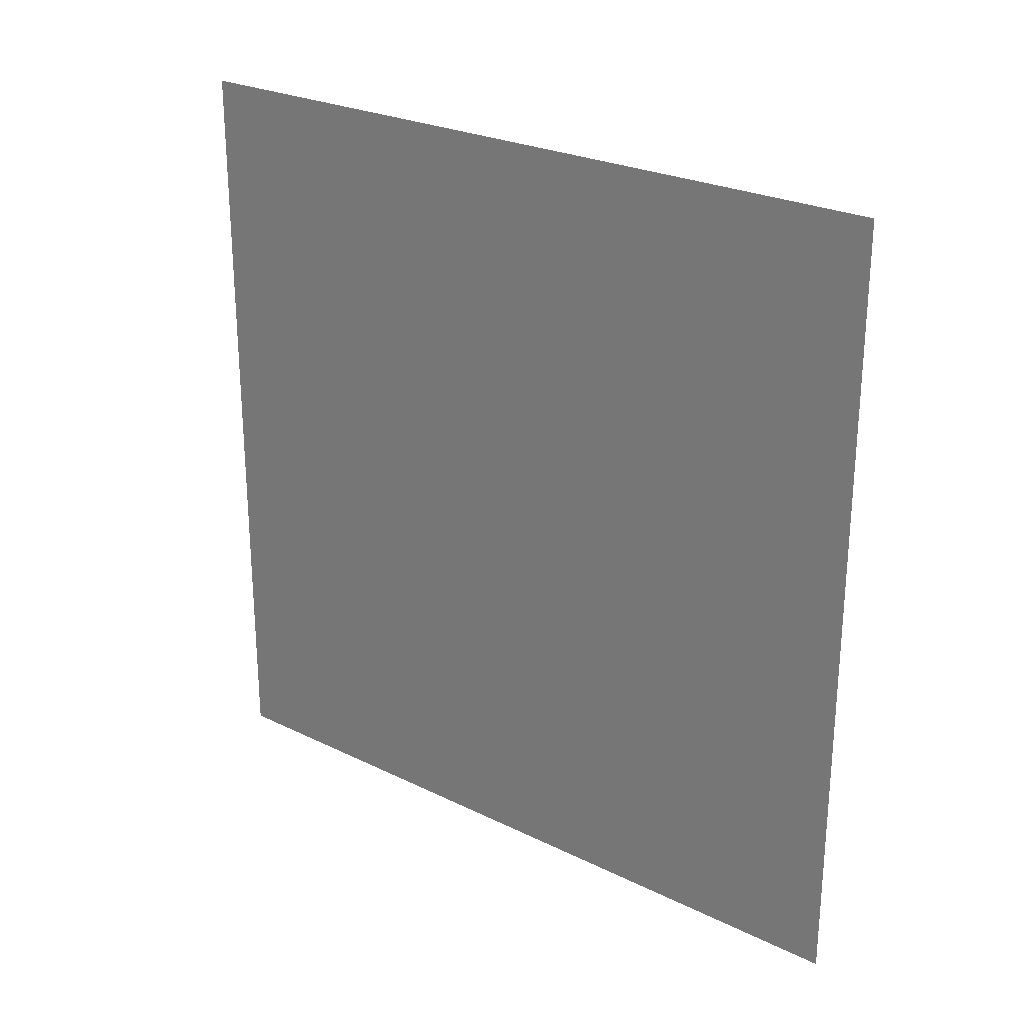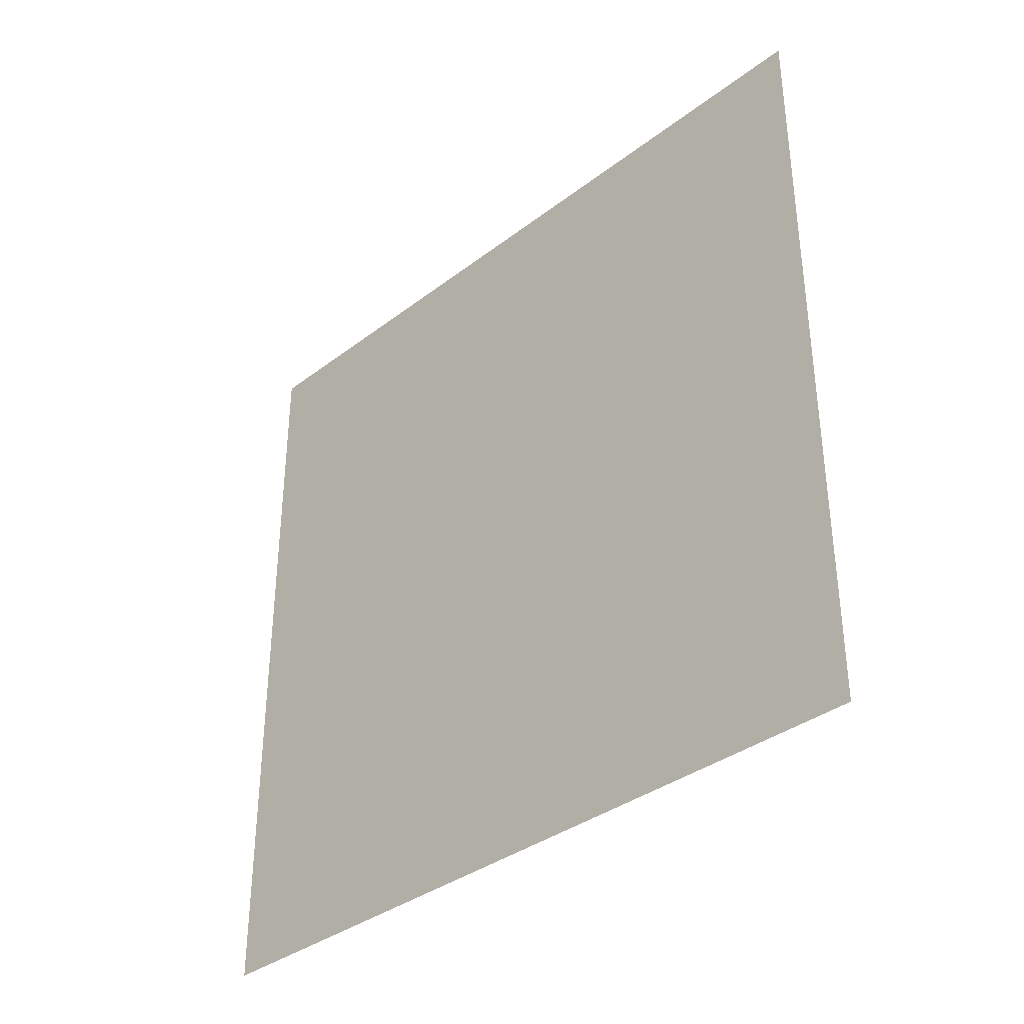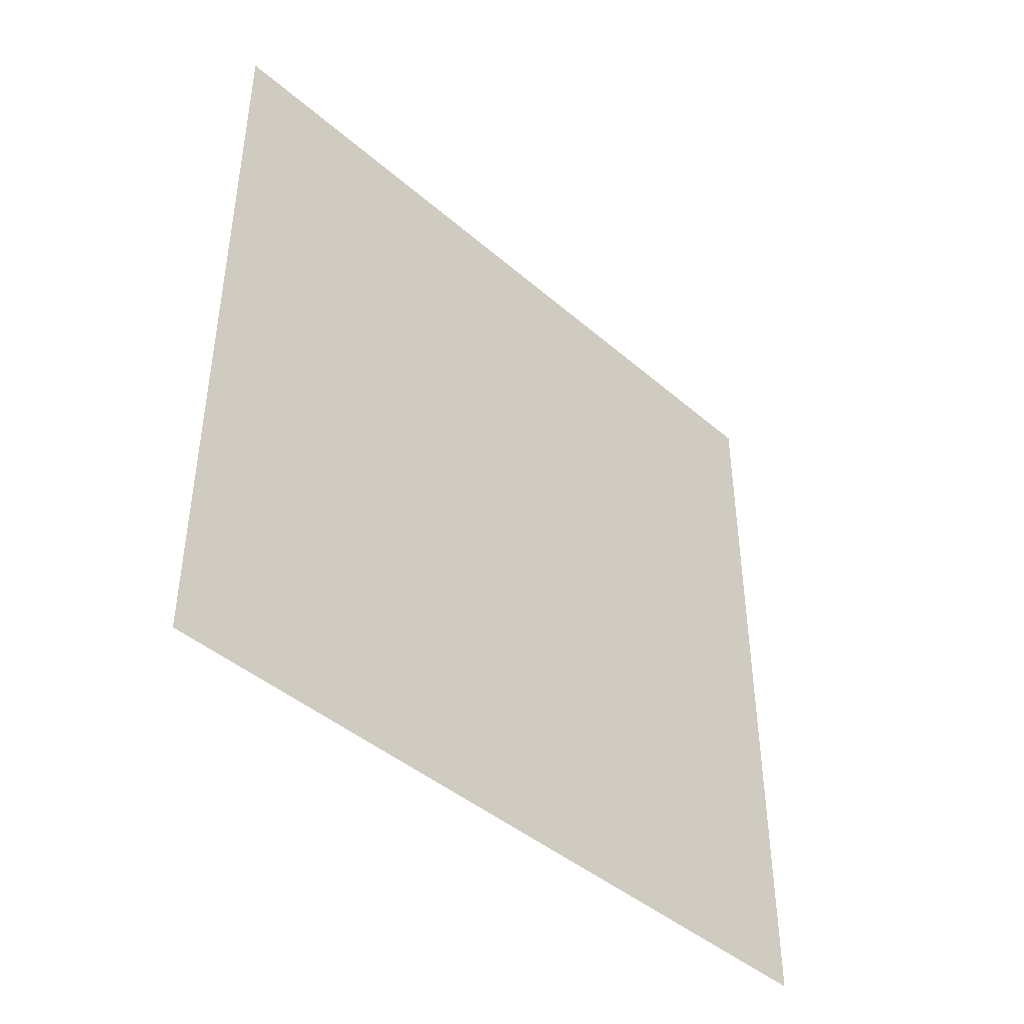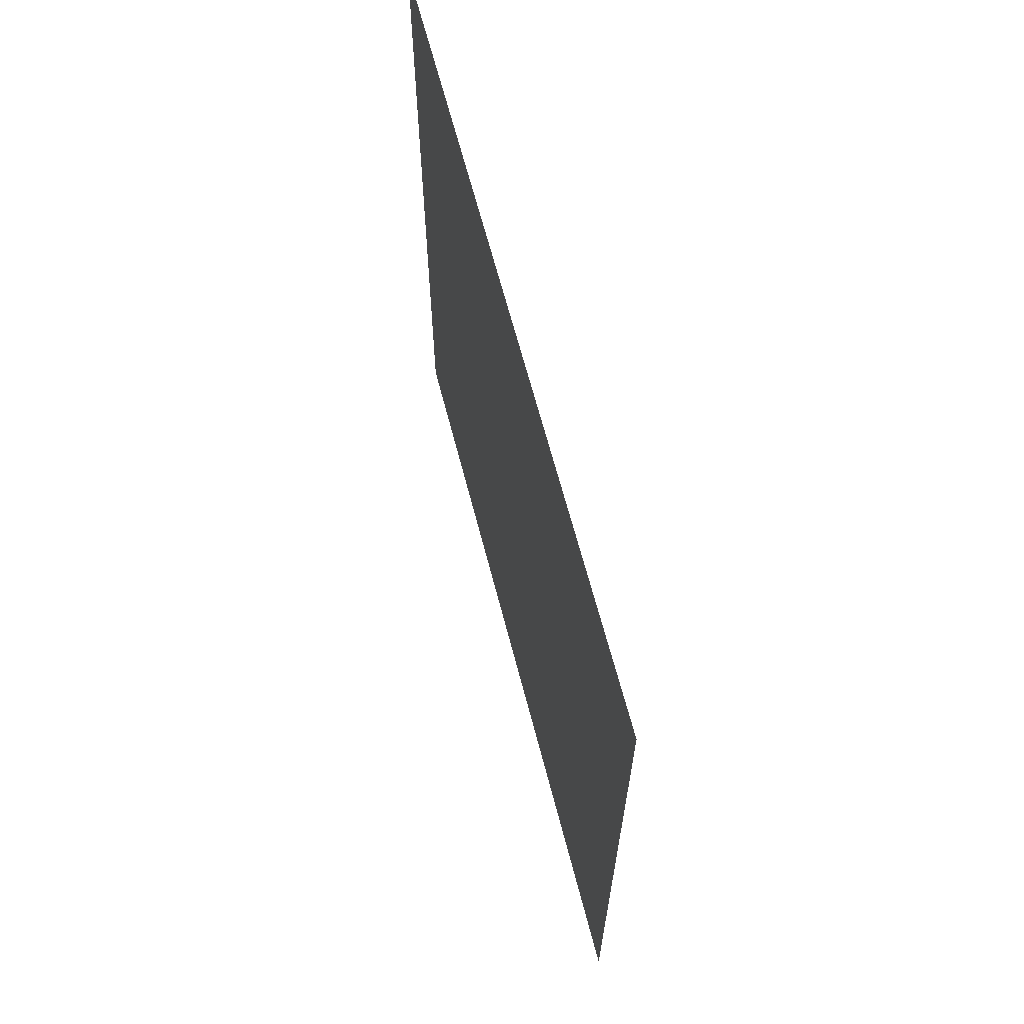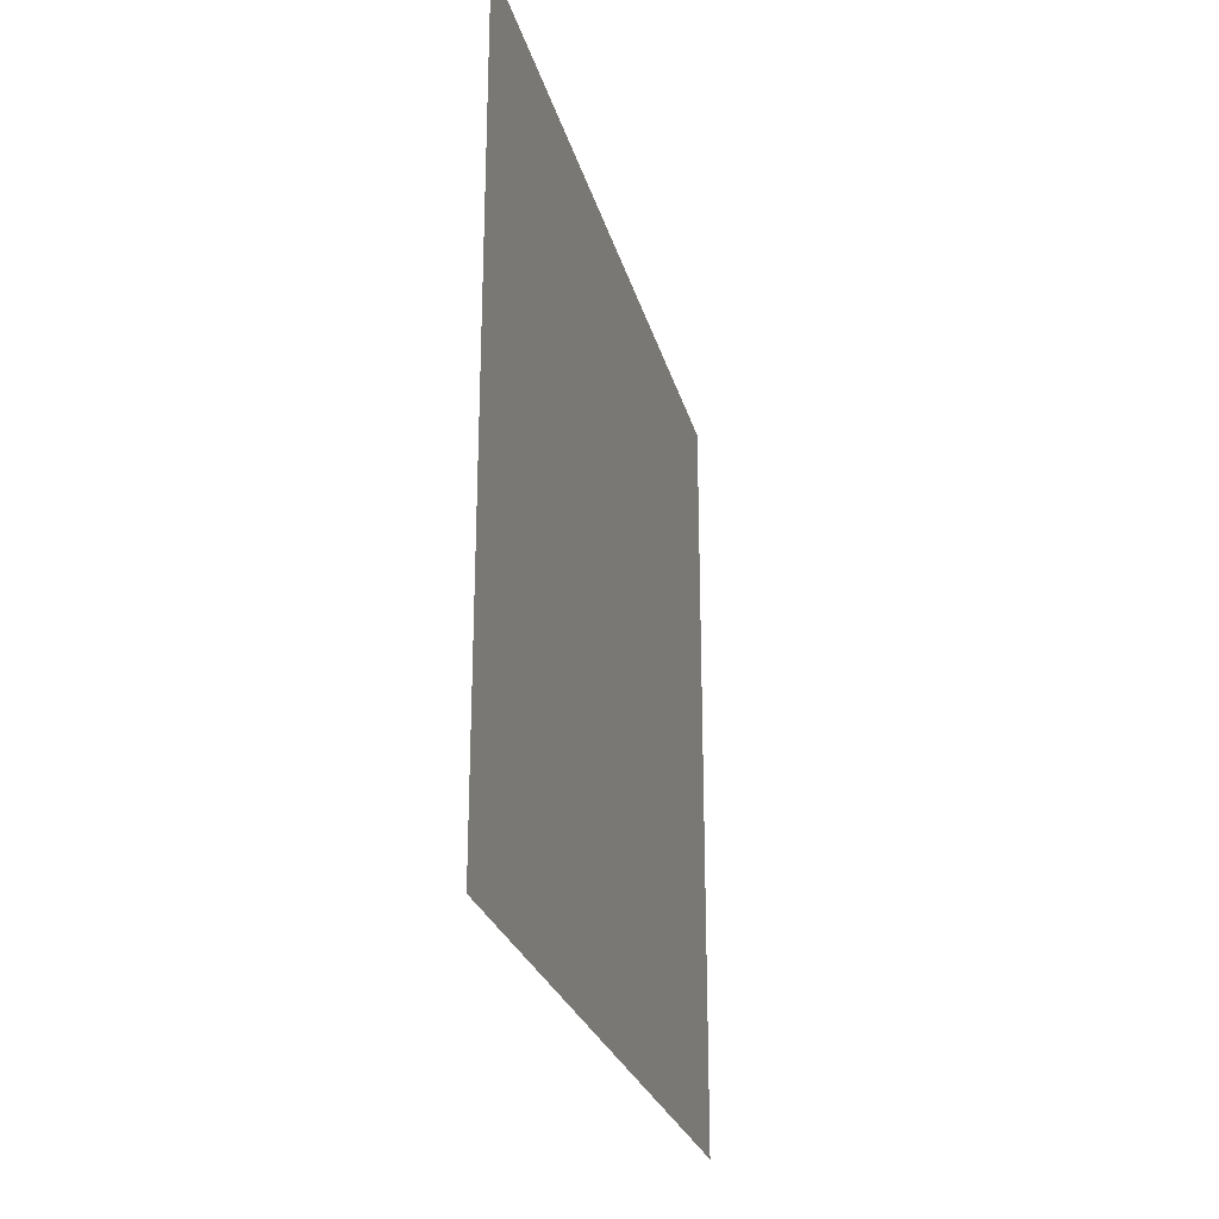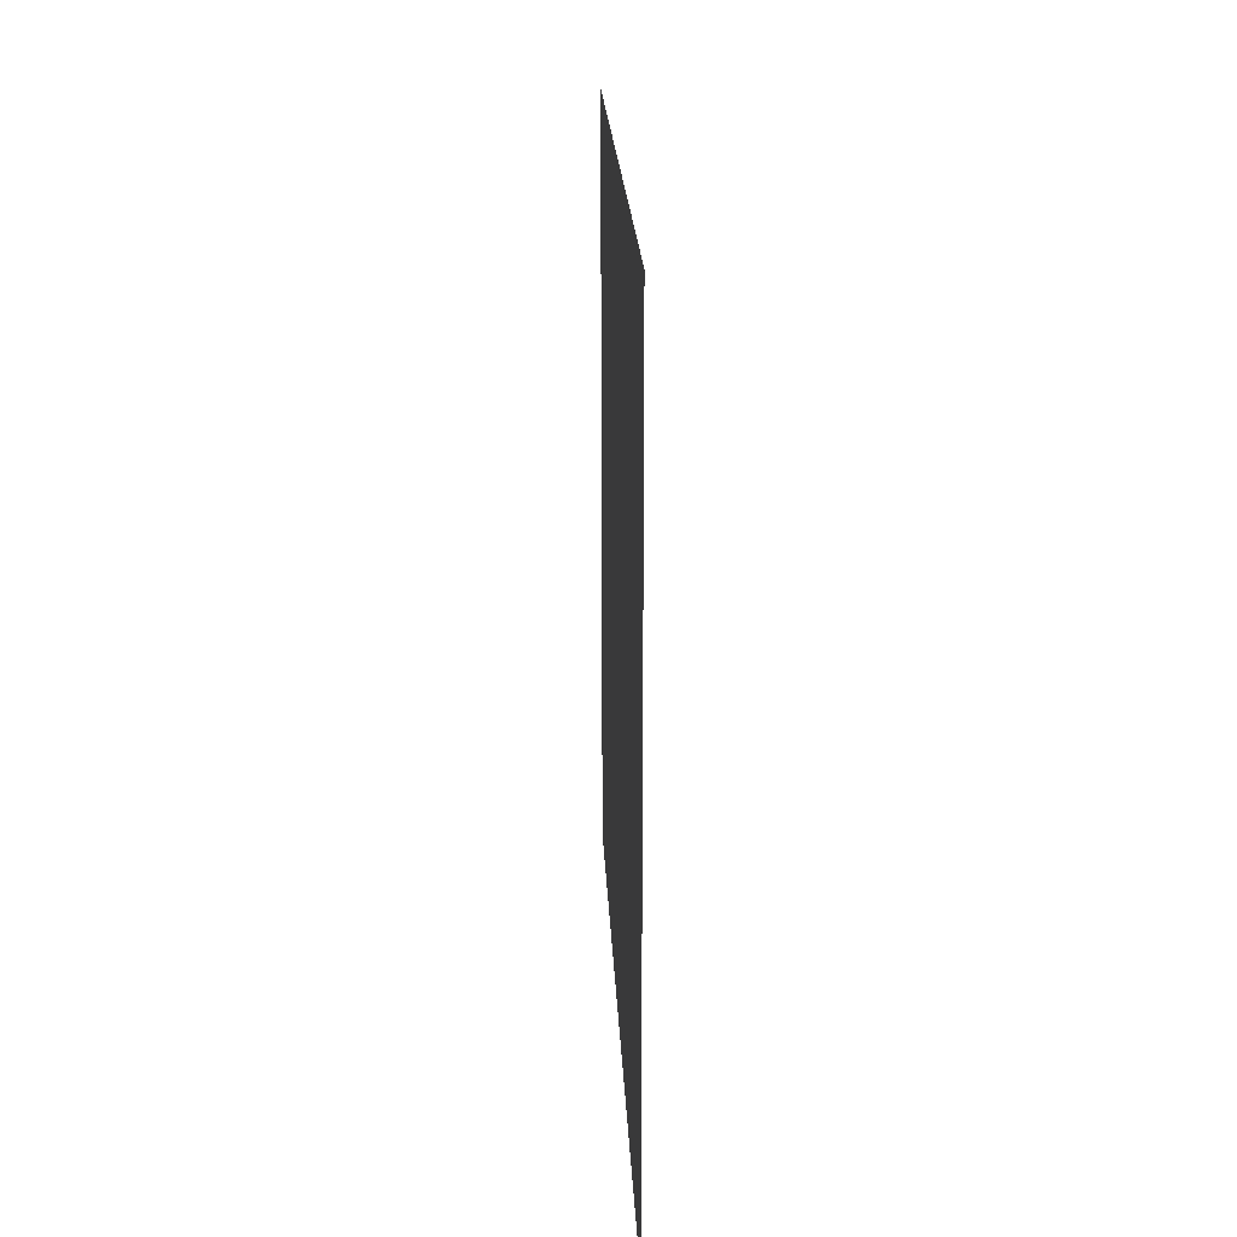
<metadata>
{"format":"obj","ext":"obj","renderer":"f3d","projection":"perspective","resolution":1024,"background":"white","views":[{"elev":25.5,"azim":128.2,"up":"+Z"},{"elev":-35.9,"azim":-45.0,"up":"+Y"},{"elev":-43.3,"azim":-135.6,"up":"+Z"},{"elev":65.1,"azim":165.5,"up":"+Z"},{"elev":-25.7,"azim":-166.0,"up":"+Z"},{"elev":20.6,"azim":177.5,"up":"+Y"}]}
</metadata>
<code>
o Cube.003
v -1 1 1
v -1 -1 1
v -1 1 -1
v -1 -1 -1
f 4 1 2
f 4 3 1

</code>
